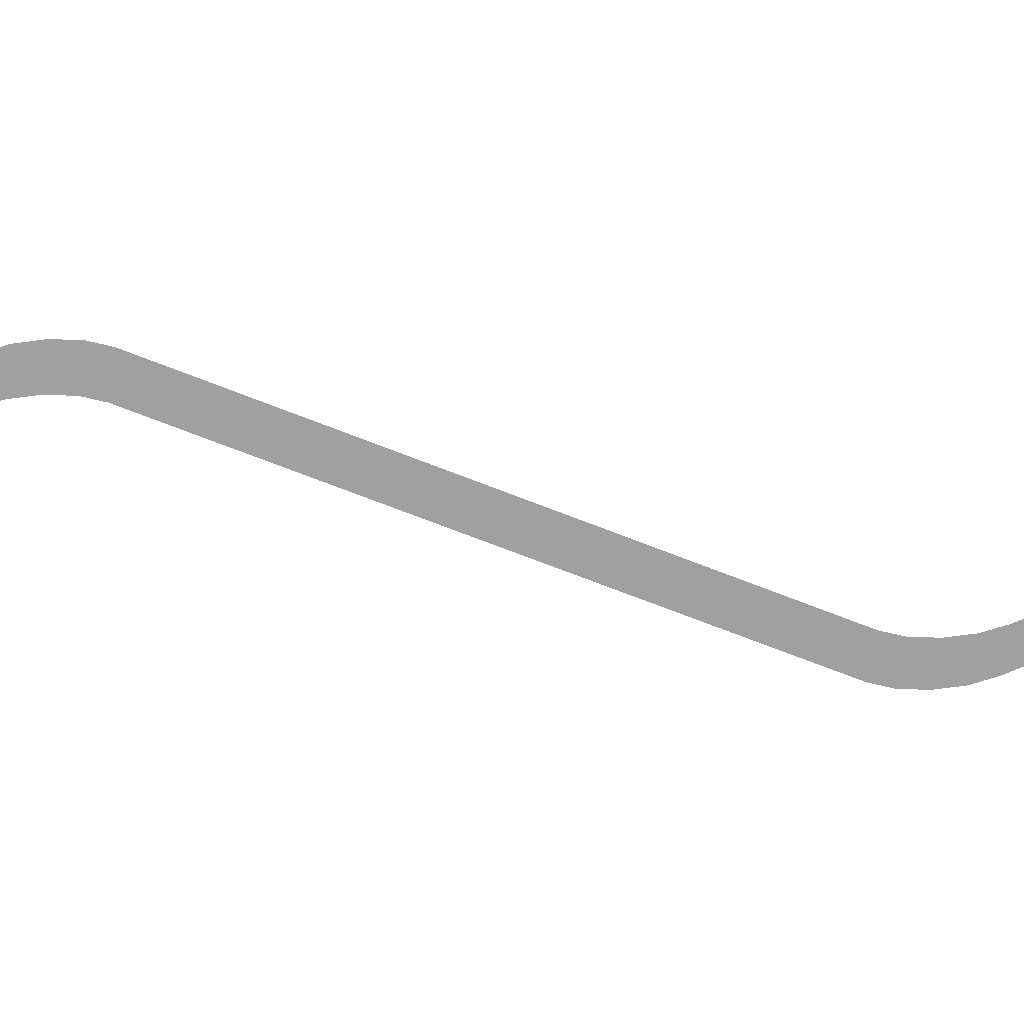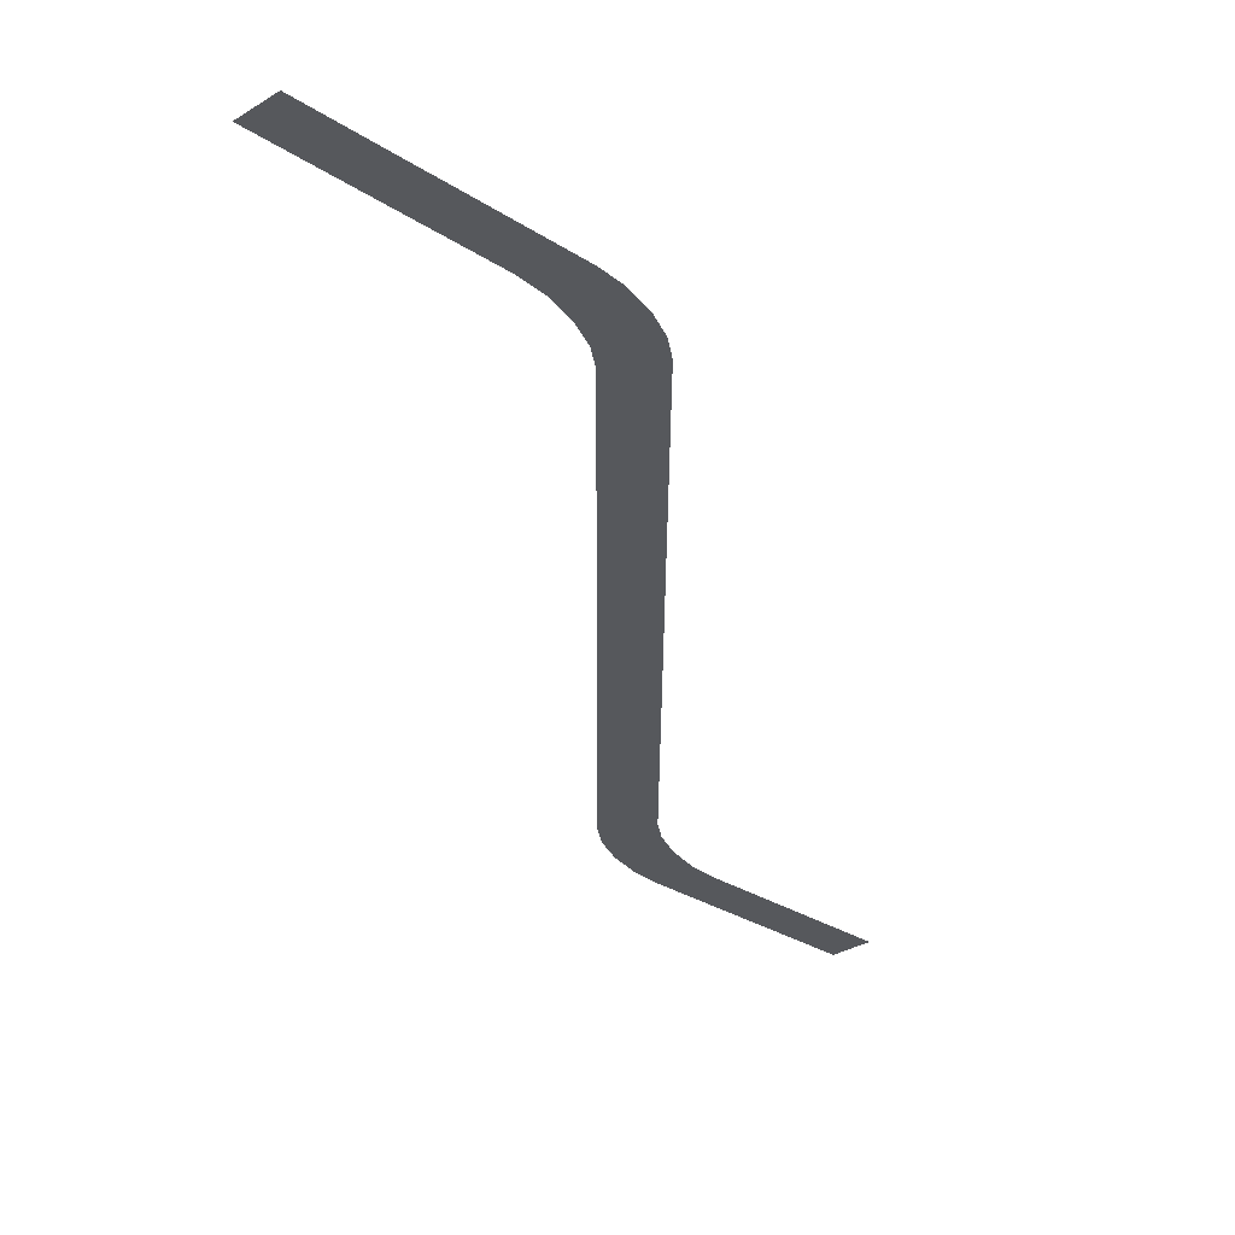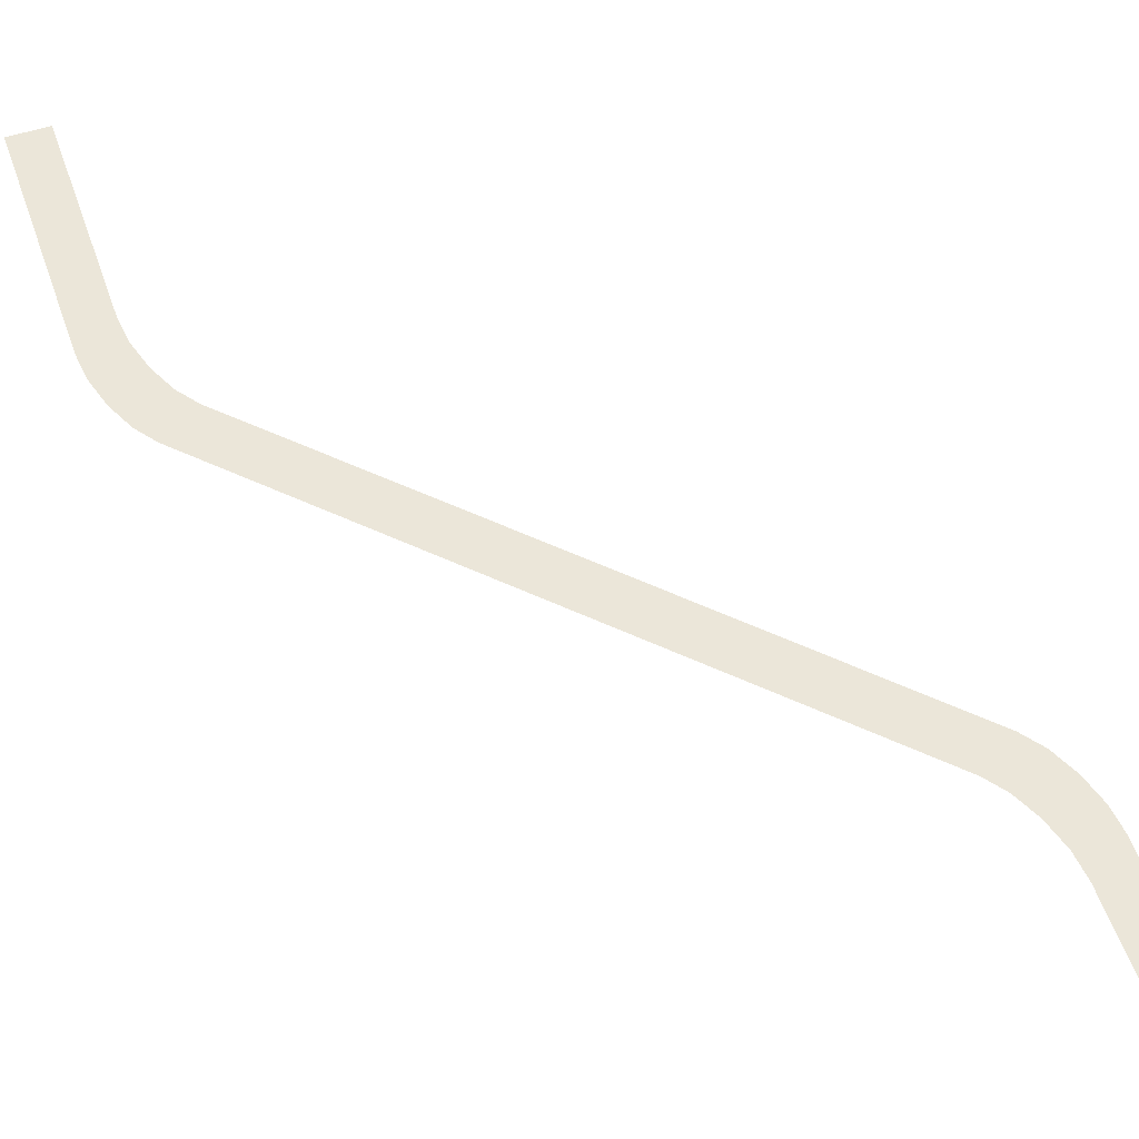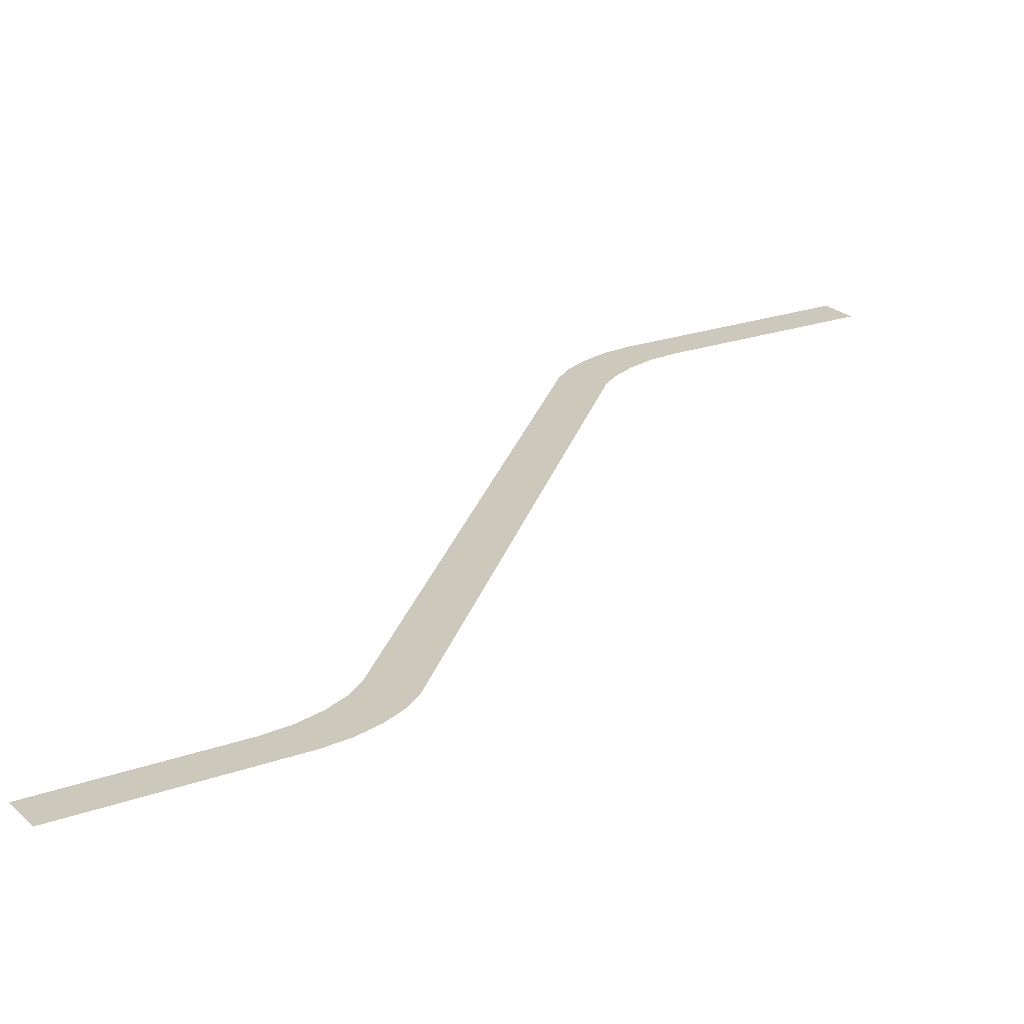
<metadata>
{"format":"obj","ext":"obj","renderer":"f3d","projection":"perspective","resolution":1024,"background":"white","views":[{"elev":-71.9,"azim":113.7,"up":"+Y"},{"elev":-27.8,"azim":-135.2,"up":"+Y"},{"elev":55.3,"azim":-18.9,"up":"+Y"},{"elev":22.1,"azim":58.0,"up":"+Y"}]}
</metadata>
<code>
o Decal_Line_Bend1_L_Plane.253
v 0.072 0 2
v -0.072 0 2
v -1.928 0 -2
v -2.072 0 -2
v -1.785 0 -0.8572
v -1.928 0 -1.234
v -1.84 0 -0.9296
v -1.886 0 -1.027
v -1.917 0 -1.133
v 0.072 0 1.234
v -0.07082 0 0.8572
v 0.06113 0 1.133
v 0.03017 0 1.027
v -0.01616 0 0.9296
v -0.2148 0 0.9488
v -0.072 0 1.325
v -0.1602 0 1.021
v -0.1138 0 1.118
v -0.08287 0 1.225
v -2.072 0 -1.142
v -1.929 0 -0.7656
v -2.061 0 -1.042
v -2.03 0 -0.935
v -1.984 0 -0.838
f 15 11 5 21
f 1 10 16 2
f 15 17 14 11
f 17 18 13 14
f 18 19 12 13
f 19 16 10 12
f 20 22 9 6
f 22 23 8 9
f 23 24 7 8
f 24 21 5 7
f 6 3 4 20

</code>
